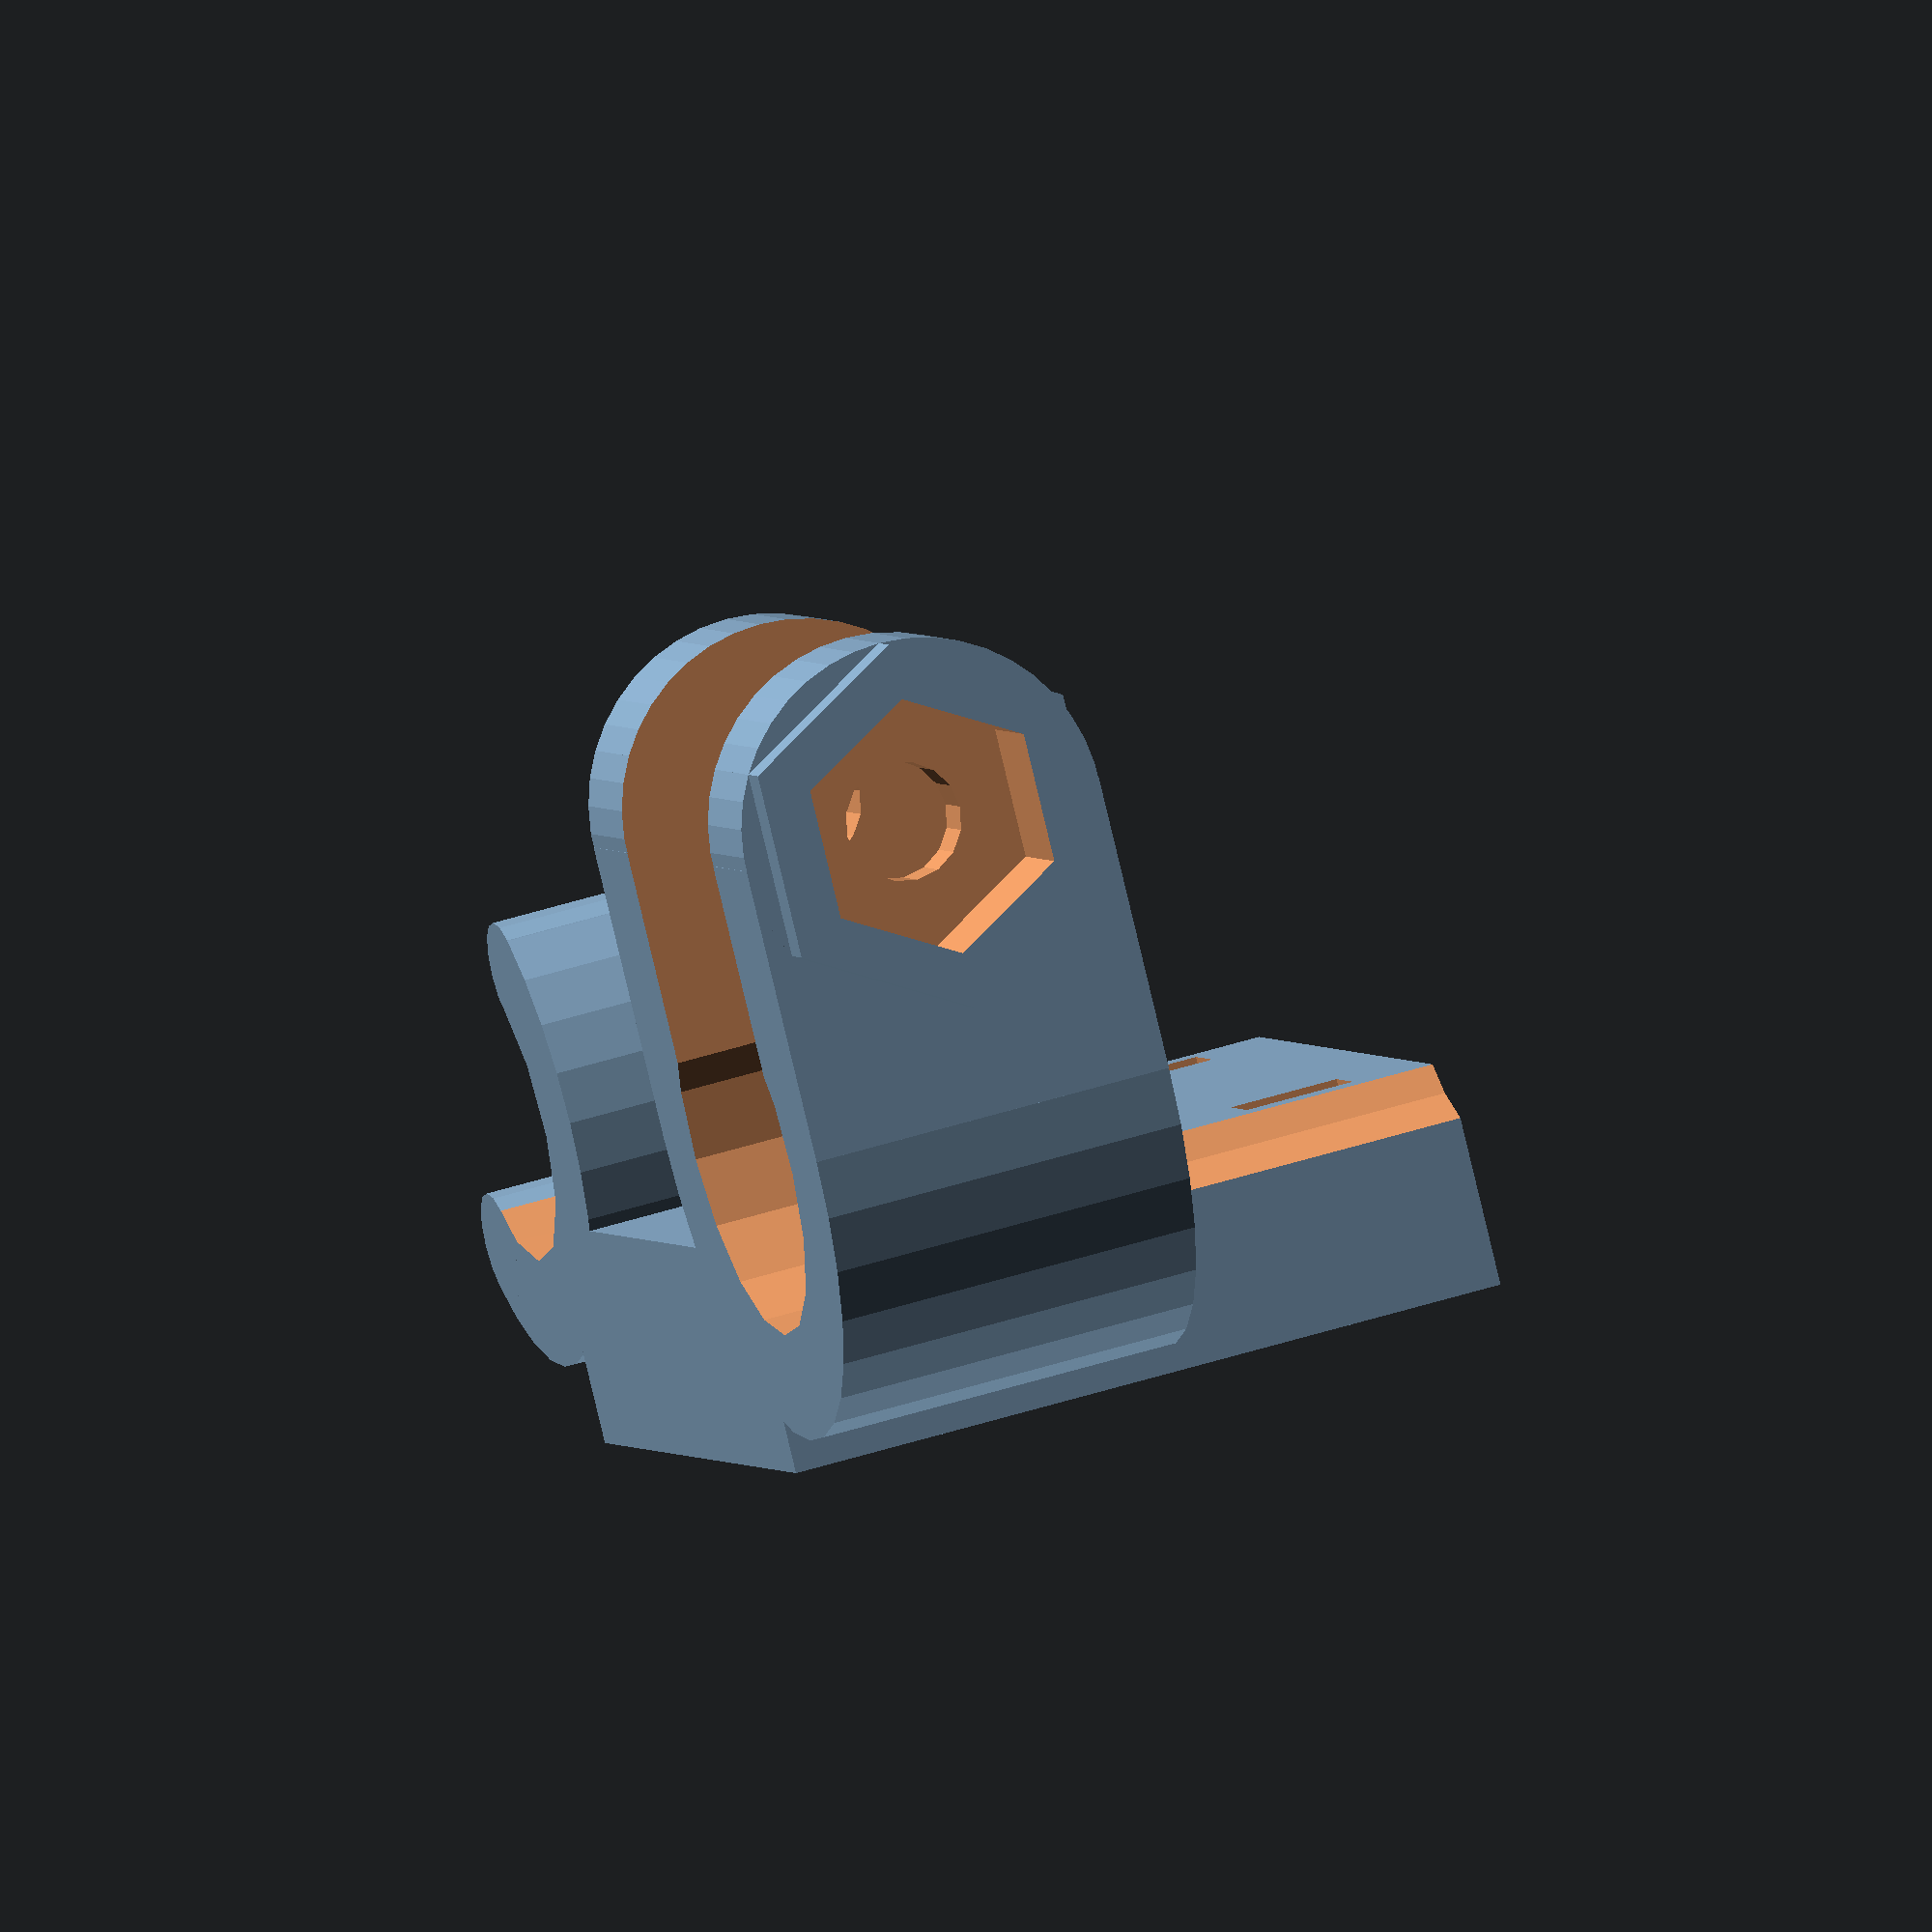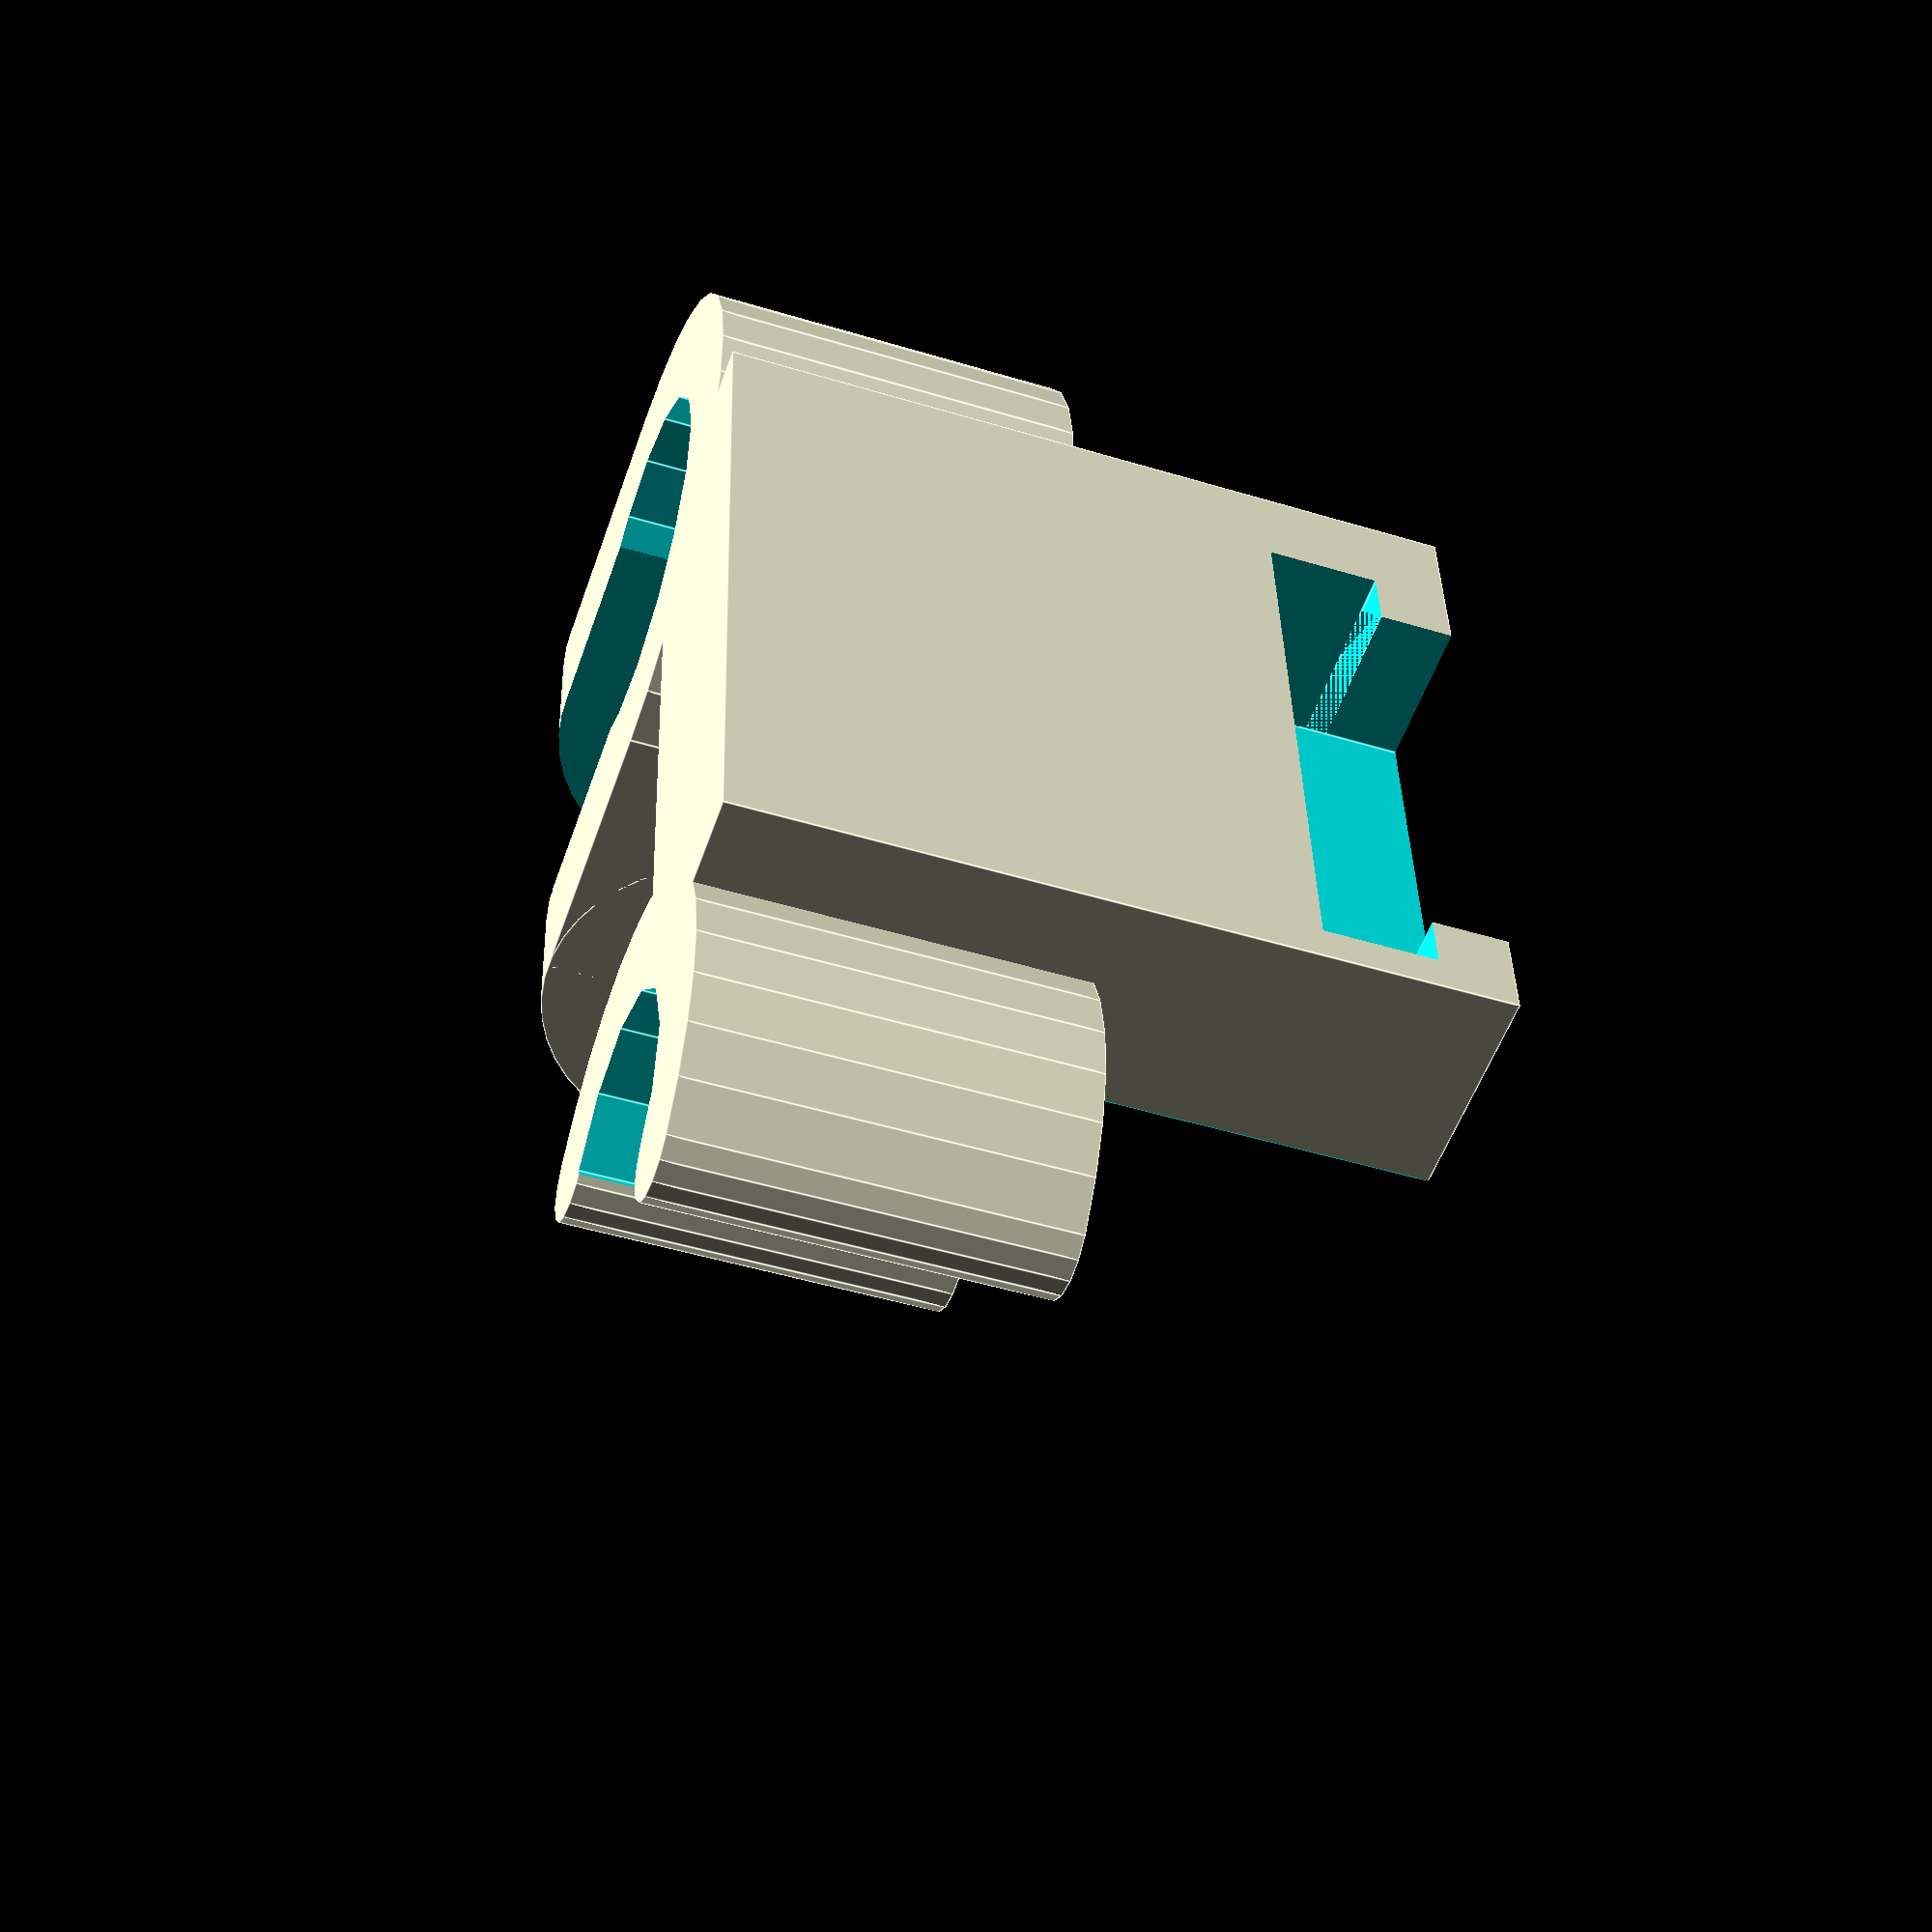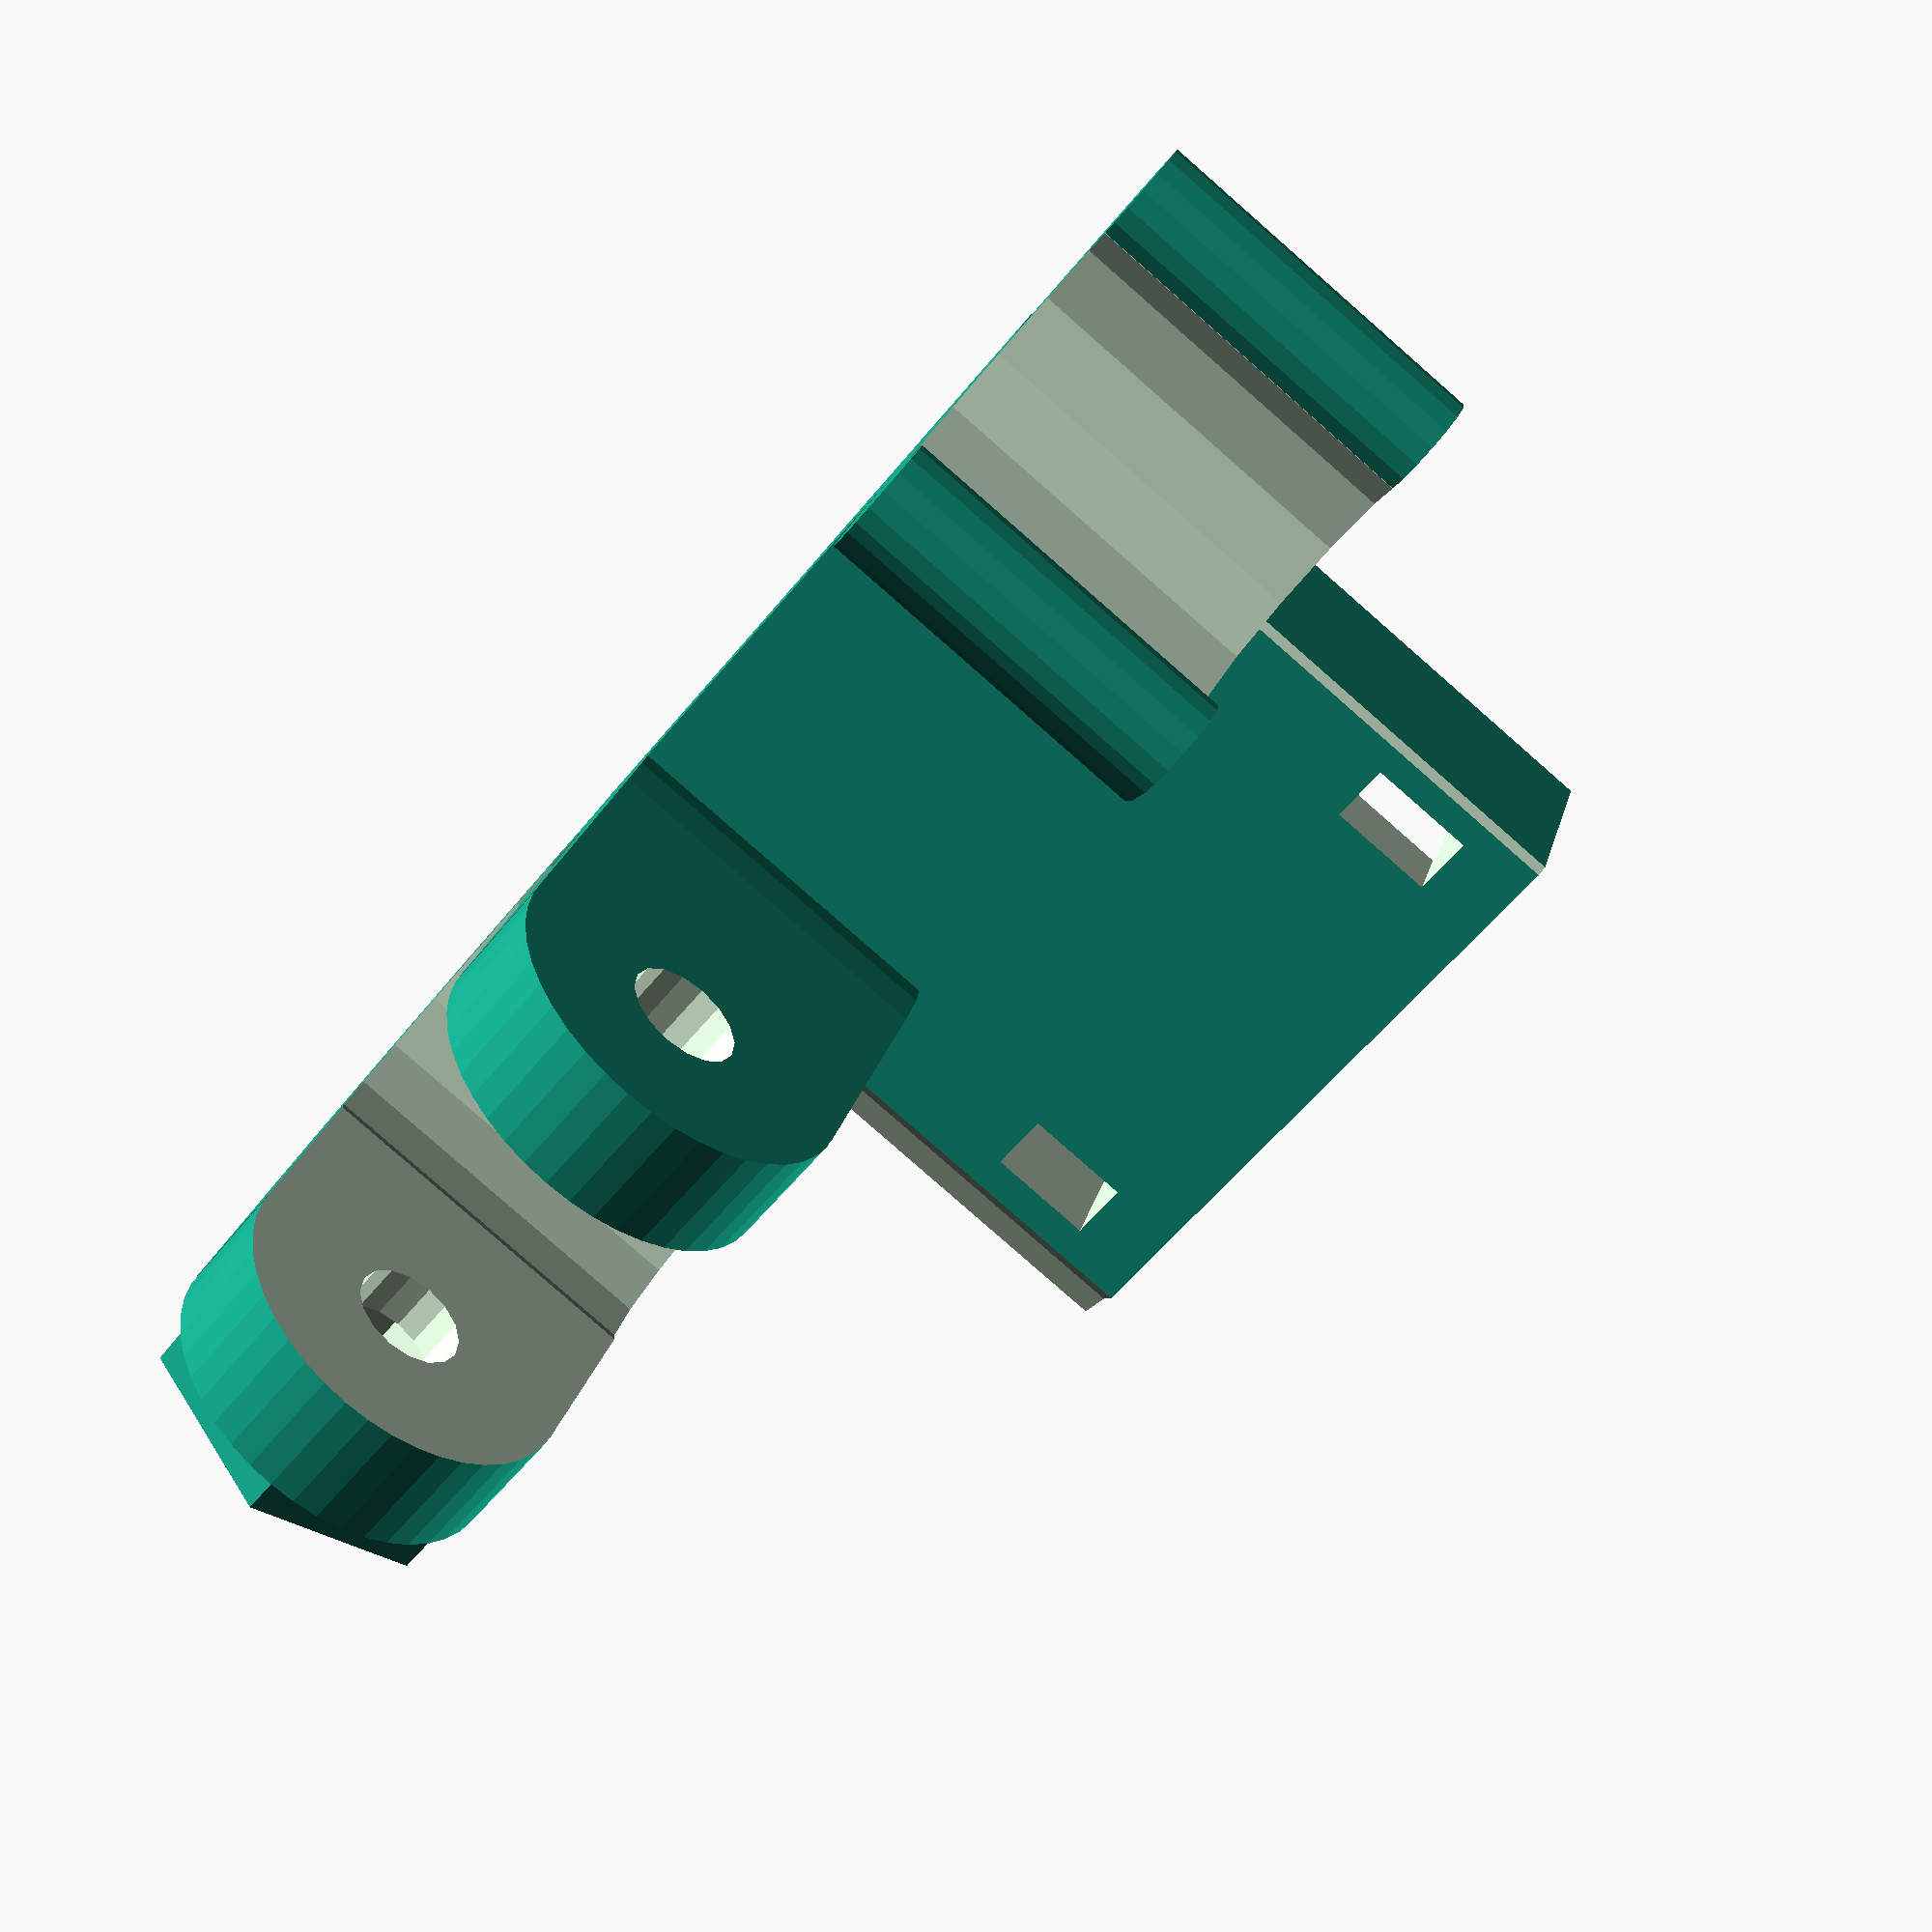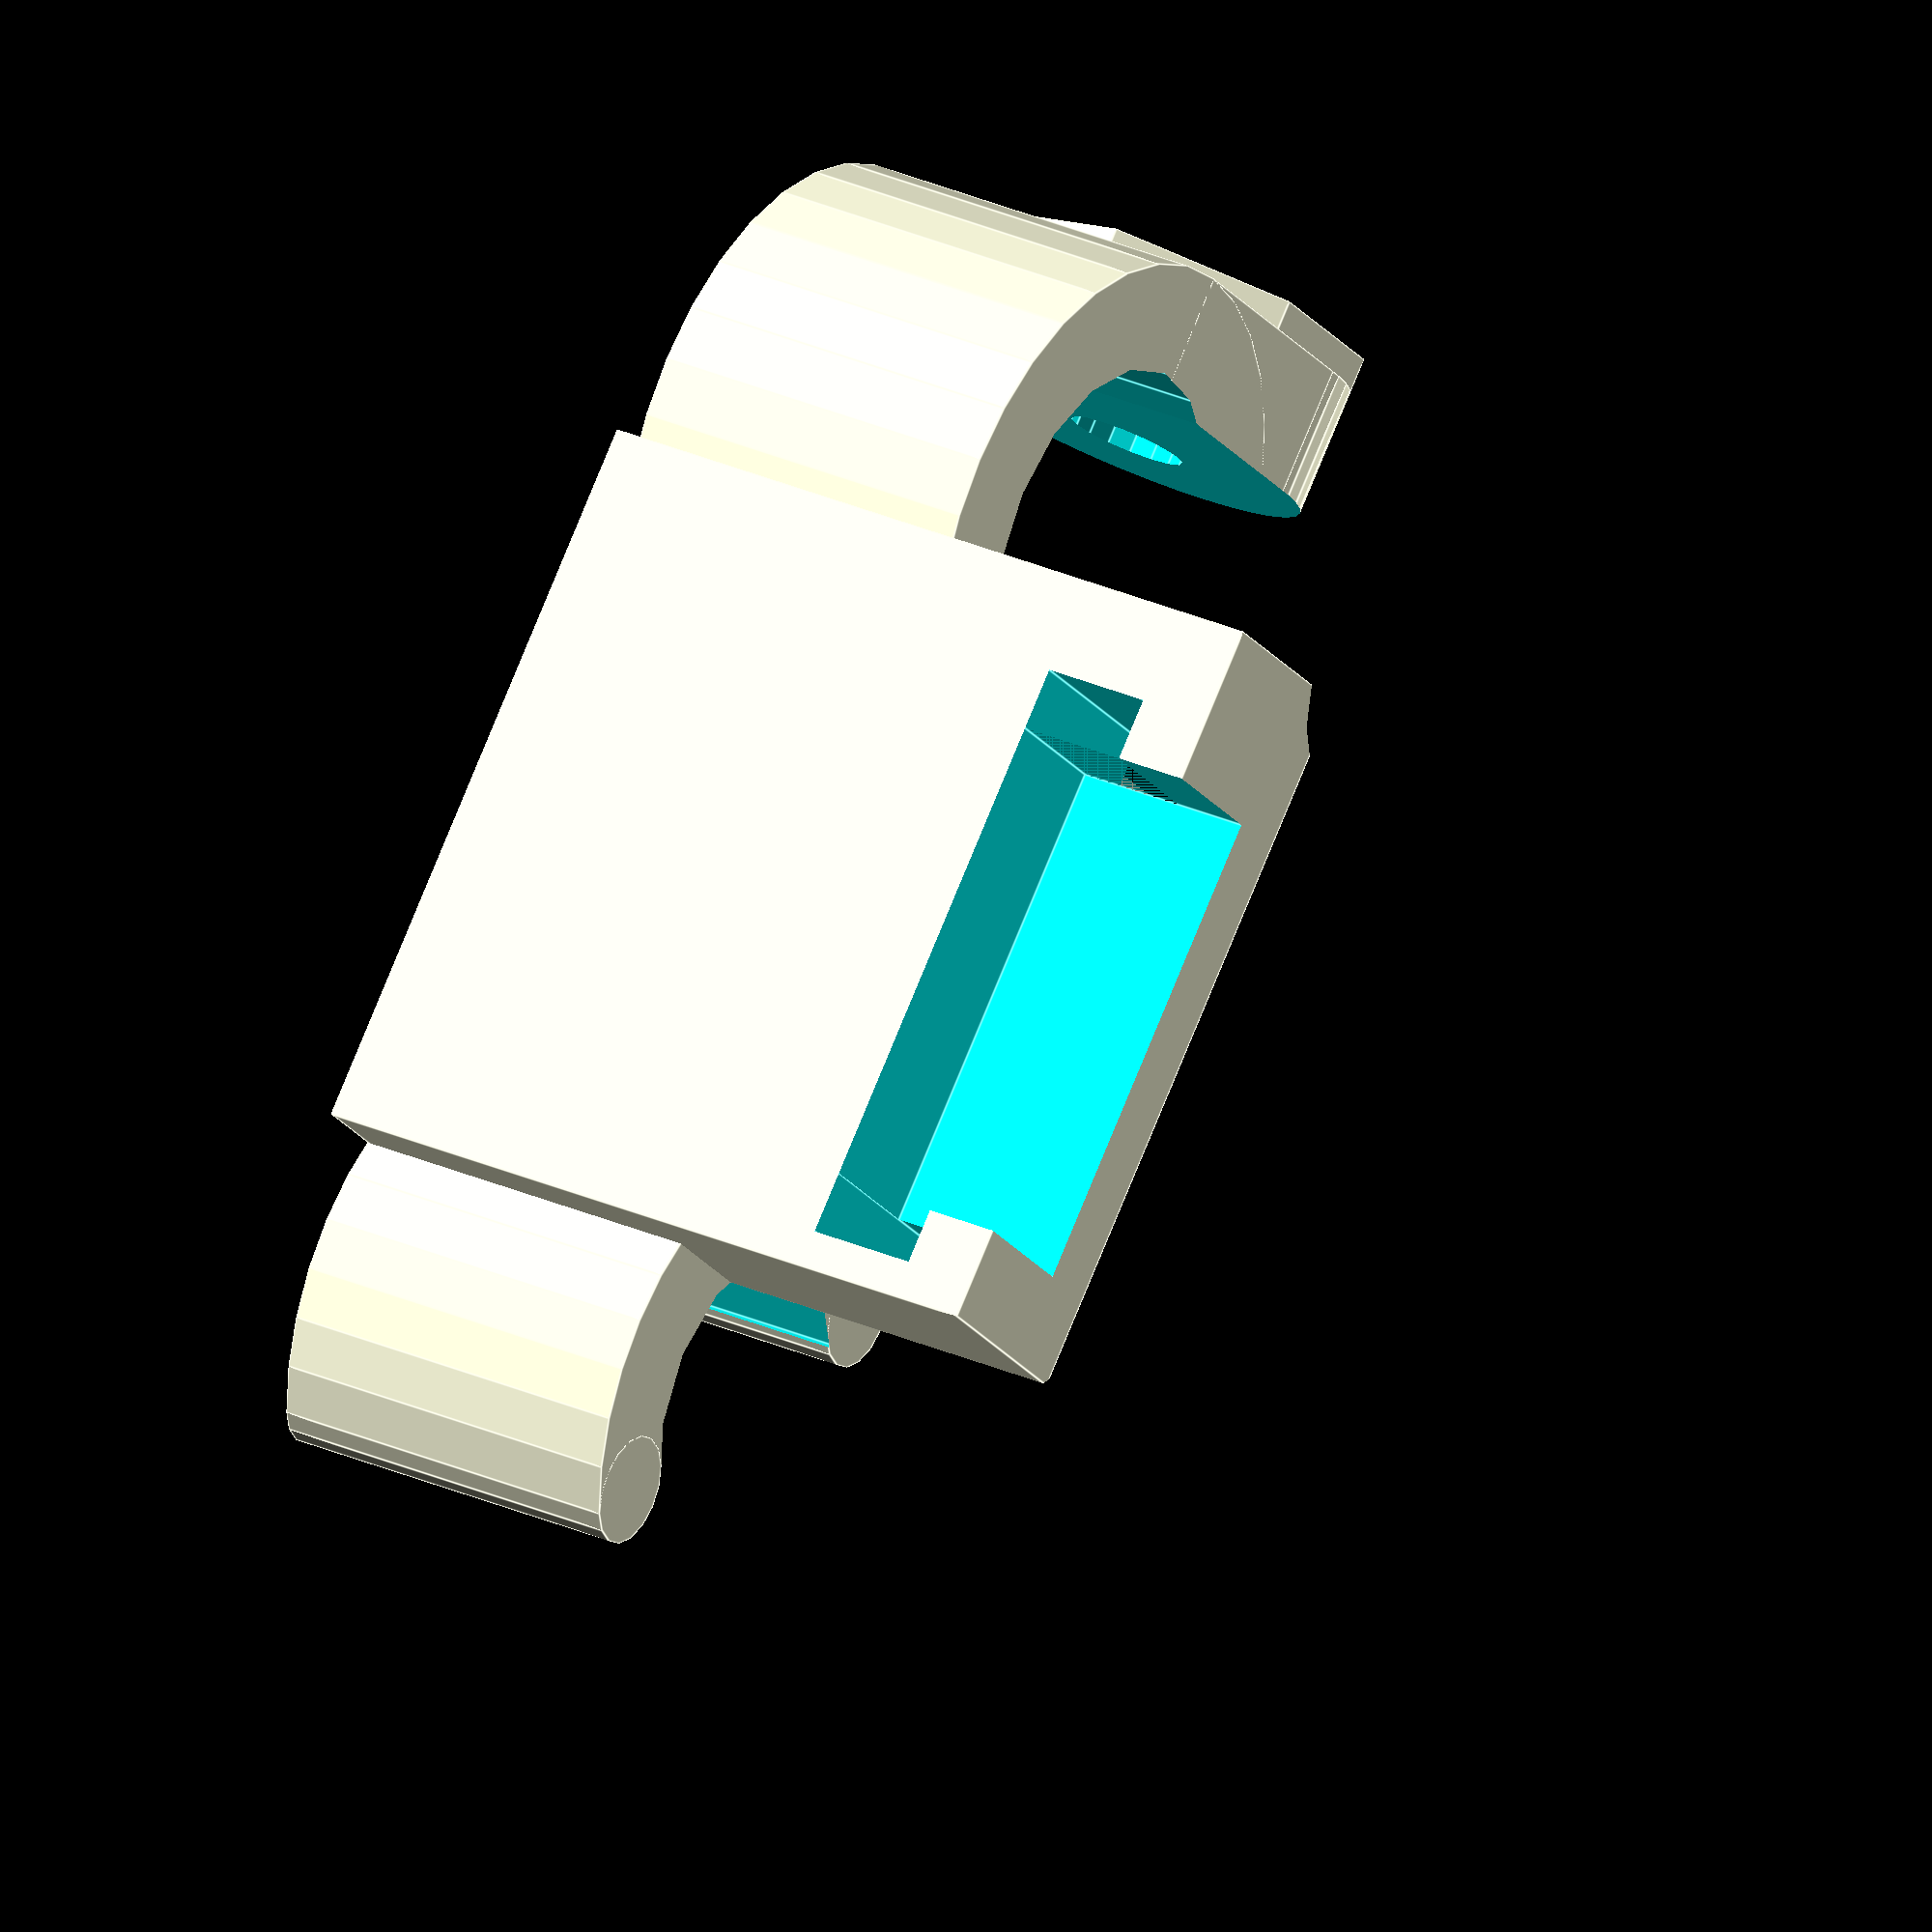
<openscad>
// ePoxi's Mechanical Y-Endstop Mount for Prusa i3
// 24-Feb-2014
// GNU GPL v3
// poxirave@gmail.com

RodDistance = 24.8;

module m10rod(){
	difference(){
		union() {
			cylinder(r=16/2, h=10, center=true, $fn=32);
			translate([-16/4,0,0]) cube(size=[16/2, 16, 10], center=true);
			translate([-16/2,0,0]) rotate([90, 0, 0]) cylinder(r=5, h=16, center=true, $fn=42);
			translate([-16/2,-1,0]) rotate([90, 0, 0]) cylinder(r=5, h=16, center=true, $fn=6);
		}
		translate([-10,0,0]) cube(size=[20, 9, 11], center=true);
		translate([-16/2,-14,0]) rotate([90, 0, 0]) cylinder(r=3.5, h=16, center=true, $fn=6);
		translate([-16/2,0,0]) rotate([90, 0, 0]) cylinder(r=1.6, h=18, center=true, $fn=16);

	}
}


module m8rod(){
	union() {
		difference(){
			cylinder(r=14/2, h=10, center=true, $fn=32);
			rotate([0,0,45]) translate([0, 4, 0]) cube(size=[20, 8, 15], center=true);
		}
		rotate([0,0,45]) translate([-11/2,0,0]) cylinder(r=1.5, h=10, center=true, $fn=16);
		rotate([0,0,45]) translate([11/2,0,0]) cylinder(r=1.5, h=10, center=true, $fn=16);
	}
}

module SwitchCutout() {
	// Switch
	translate([-15, 2, 4]) cube([13.2, 5.9, 10]);

	// tie holes
	translate([-16.5, -3.5, 4]) cube([1.7, 10, 3]);
	translate([-15+13.2, -3.5, 4]) cube([1.7, 10, 3]);
}

module MSwitchMount(){
	difference() {
		translate([2,0,5]) cube(size=[6, 20, 20], center=true);
		translate([-1, -7.5, 6]) rotate([0, 0, -90]) SwitchCutout();	
	}
}

module yEndstop(){
	union(){
		difference(){
			union() {
				m10rod();
				translate([0, RodDistance, 0]) m8rod();
				translate([4, RodDistance/2, 0]) MSwitchMount();
			}
			cylinder(r=5+0.1, h=50, center=true);
			translate([0, RodDistance, 0]) cylinder(r=4+0.1, h=50, center=true);
		}
	}
}


yEndstop();

//mirror() yEndstop();

</openscad>
<views>
elev=133.3 azim=312.5 roll=290.2 proj=o view=wireframe
elev=47.3 azim=184.7 roll=251.1 proj=p view=edges
elev=262.5 azim=69.5 roll=311.2 proj=p view=solid
elev=150.8 azim=43.7 roll=236.5 proj=o view=edges
</views>
